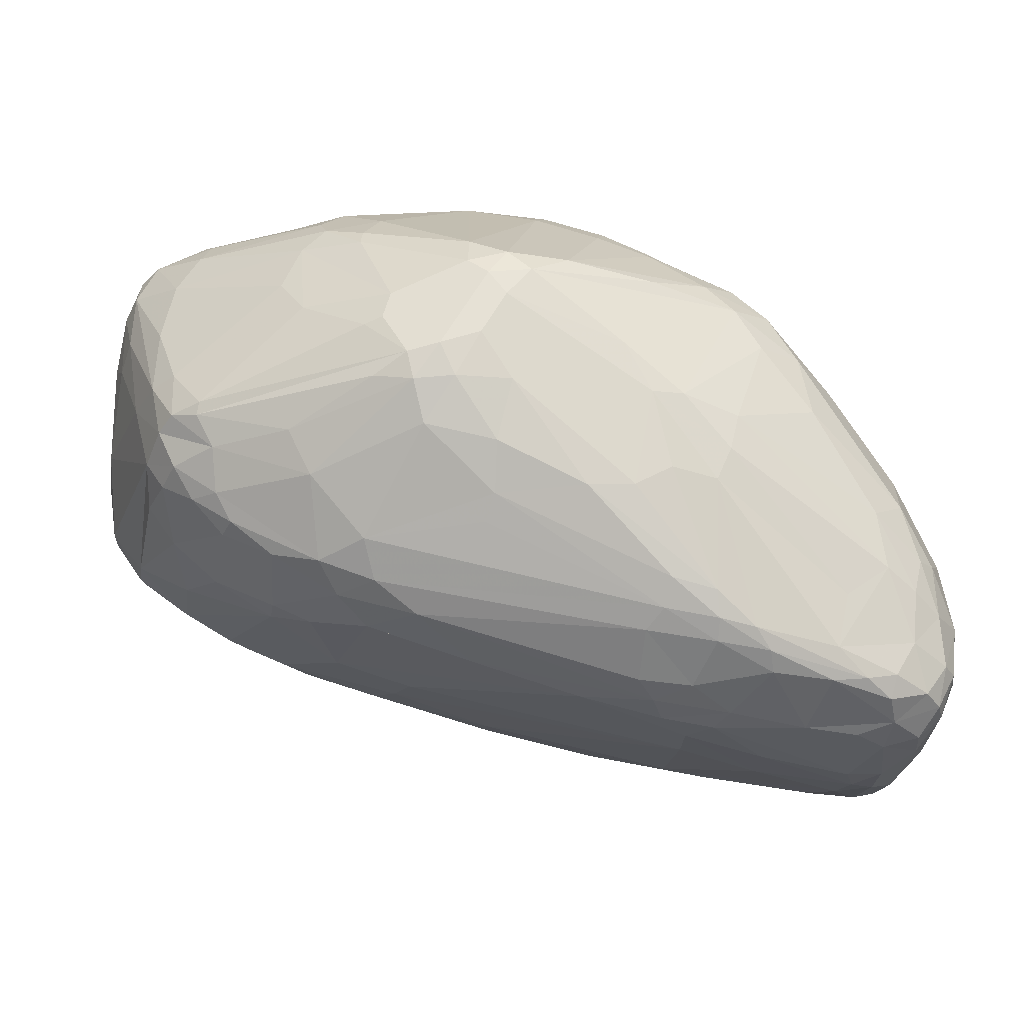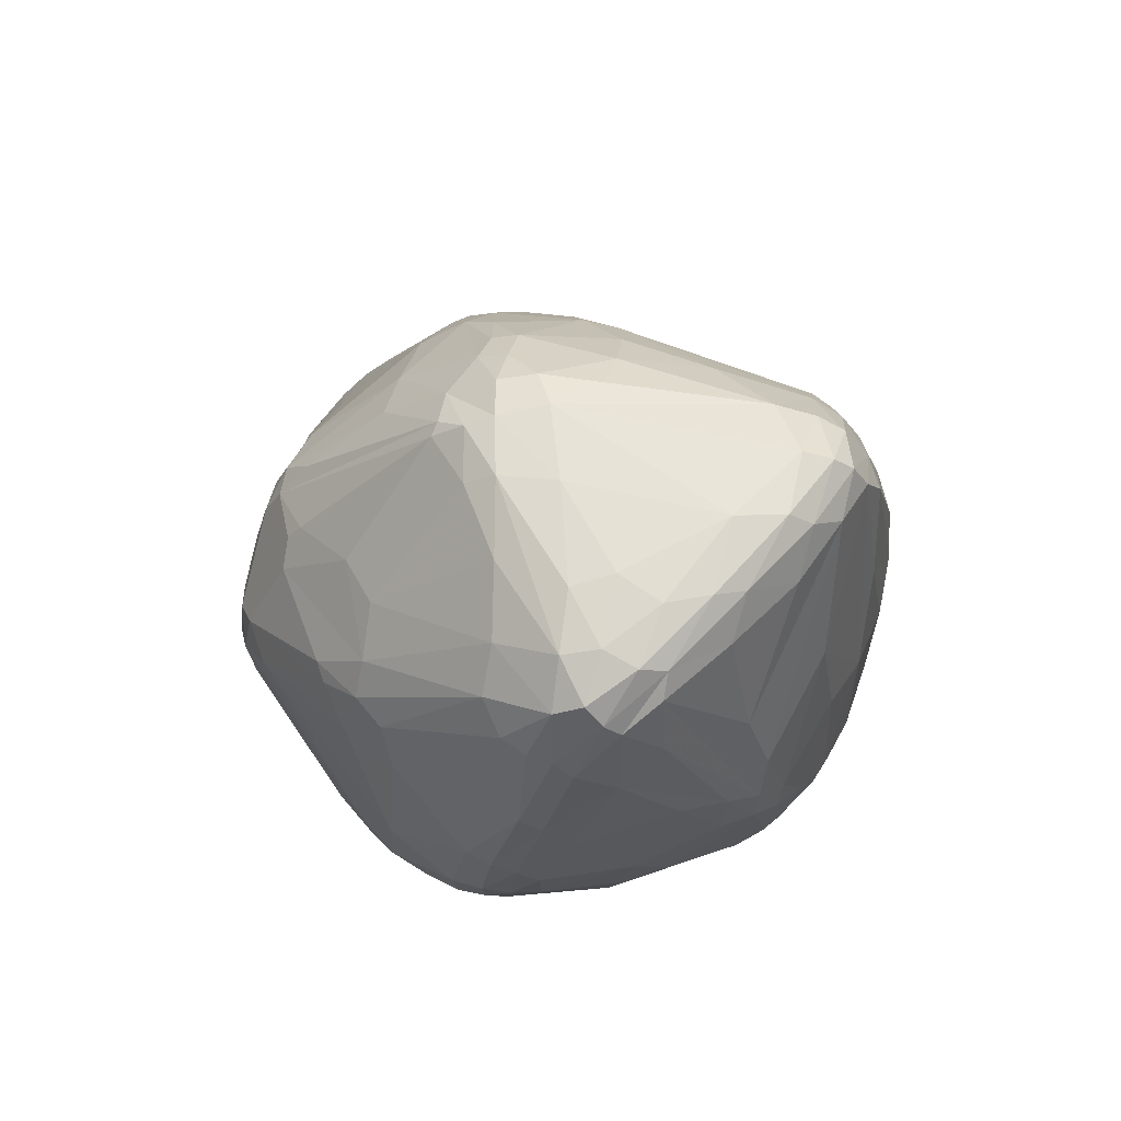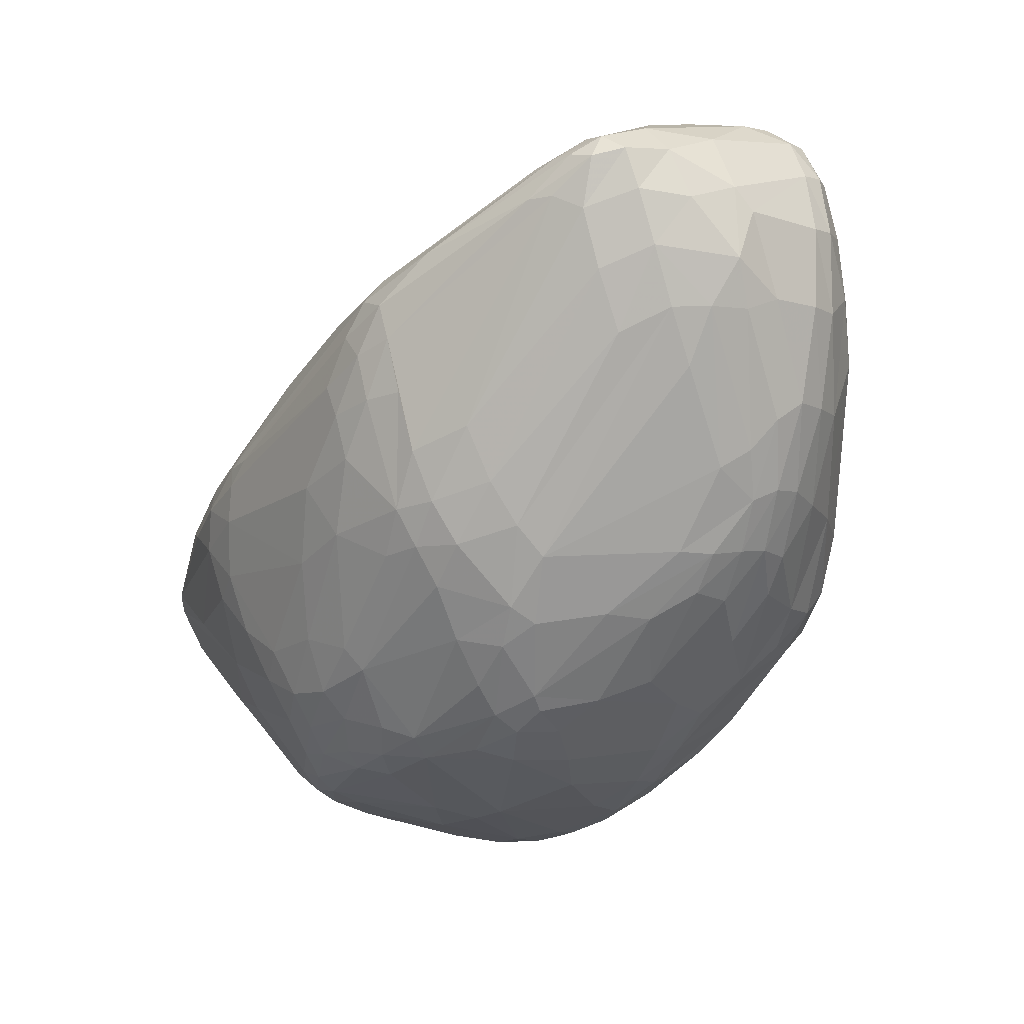
<metadata>
{"format":"obj","ext":"obj","renderer":"f3d","projection":"perspective","resolution":1024,"background":"white","views":[{"elev":59.4,"azim":167.9,"up":"+Z"},{"elev":-27.7,"azim":72.4,"up":"+Y"},{"elev":-2.6,"azim":-132.6,"up":"+Y"}]}
</metadata>
<code>
v 90.75 114.1 137.1
v 91.24 114.6 129.5
v 91.7 113.6 142
v 91.9 125.4 138.6
v 92.67 126.6 126.2
v 92.17 112.9 124.5
v 92.39 100.6 136
v 91.71 119.7 122.3
v 92.58 125.4 142.7
v 93.31 98.07 131.8
v 93.33 100.2 141.4
v 94.41 116.5 148.1
v 94.44 113 119.6
v 98.14 121.2 112.3
v 95.11 133.6 140.2
v 95.46 99.66 146.8
v 95.52 93.84 128.7
v 95.65 133.8 144
v 95.67 128 117
v 95.87 88.45 134.7
v 96.22 125.5 148.7
v 96.28 88.42 139.4
v 94 129.9 123.9
v 96.9 116.7 151.3
v 97.26 133.3 147
v 97.56 105 118.5
v 97.58 112.8 115
v 98.19 91.35 125.4
v 98.68 86.77 145.7
v 98.88 139 141.4
v 98.89 134.8 116
v 97.55 107.4 152.8
v 99.16 137.5 125.2
v 97.21 86.94 131.1
v 99.53 128.9 110.7
v 99.71 122.5 152.8
v 99.79 138.9 145
v 100.4 79.86 132.2
v 100.7 79.21 141.4
v 101.4 134.6 109.9
v 101.9 137.9 148.6
v 102.1 79.46 128.2
v 102.3 130.6 152
v 103 109.9 157.2
v 102.9 141.4 135.9
v 103 109.4 110.2
v 103.1 85.22 154.4
v 103.3 138.3 115.8
v 103.4 141.7 141.3
v 99.76 80.07 136.4
v 107.8 71.8 151.4
v 103.7 119.2 156.4
v 104 118 107.4
v 104.1 73.89 142
v 104.3 133.4 106.4
v 104.5 136.4 108.5
v 105 72.92 133.6
v 105.3 126.3 105.7
v 105.6 74 128.5
v 106.8 135.7 152.9
v 107.6 133.9 105.5
v 107.6 141.6 129.5
v 107.7 140.6 146.5
v 107.8 140.3 121.4
v 109 141.8 140.7
v 108.1 136.6 109.1
v 108.4 138.7 151.2
v 116.1 79 108.4
v 108.7 83.02 162.5
v 109.1 128.2 103.5
v 109.2 93.41 163.3
v 104.5 79.75 123.8
v 110.1 71.24 157.9
v 110.5 70.25 124
v 110.8 133.7 105.4
v 111.4 74.38 162.7
v 109 67.05 139.7
v 115.6 131.8 158.5
v 111.9 136.2 155
v 111.9 66.18 152.9
v 111.9 123.7 159
v 113.5 140.7 144.8
v 114.6 61.32 147.8
v 125.7 102.4 172.3
v 115.1 82.53 167.4
v 116 61.24 129.7
v 113.1 140.8 130.1
v 114.9 65.35 158.3
v 116.7 135.7 113.2
v 111.7 140.5 124.9
v 117.3 136 156.1
v 117.6 75.31 168.3
v 117.7 83.33 104.9
v 117.7 57.8 137.1
v 112.5 127.9 102.2
v 118.8 56.22 143.5
v 113.4 71.01 118.2
v 121.4 138.8 147
v 119.4 89.4 101.5
v 119.8 69.63 110.4
v 120.5 58.55 123.6
v 115.7 68.25 163.1
v 113.3 138.9 119.2
v 121.1 69.98 168.6
v 121.2 71.97 107
v 129.1 107.3 172.3
v 121.3 97.11 98.74
v 114.3 132.8 105.4
v 123 96.72 171.7
v 126.1 54.73 158.7
v 124.8 80.75 100
v 127.1 137.4 136
v 125.4 57.02 116.6
v 125.6 50.37 145.6
v 124.3 66.41 108.2
v 126.4 53.94 121.3
v 124.6 59.22 114.7
v 126.4 133.9 158.4
v 126.5 131.8 161.6
v 135.1 135.5 146.3
v 125 50.64 140.4
v 126.8 86.77 97.1
v 126.9 136 127.3
v 135.2 114.8 94.39
v 127.8 60.38 166
v 128.1 128.8 164.3
v 128.8 93.83 95.22
v 129 121.8 97.76
v 139.1 119.2 98.49
v 129.7 53.87 116
v 129.8 67.35 104.4
v 130 60.79 108.7
v 130.1 49.42 126.7
v 130.3 56.42 112.3
v 130.5 71.89 175.1
v 130.8 102.2 94.31
v 131.1 93.9 176.3
v 131.3 49.49 156.9
v 138.9 134 141.9
v 132.3 85.75 95.26
v 132.7 135.5 150.4
v 132.9 109.9 94.01
v 132.2 45.4 143.5
v 133.2 51.2 161.4
v 133.4 127 165.8
v 133.5 44.93 148.8
v 134.1 129.4 163.1
v 134.3 49.51 119.5
v 135 45.23 132.1
v 135.1 55.25 166.4
v 130.5 80.49 97.33
v 135.7 105.4 175
v 136.3 101.3 93.04
v 136.6 51.11 114.1
v 129.3 74.92 100.2
v 138.8 132.5 133.7
v 138.2 132.2 155.7
v 138.4 107.8 93.07
v 139.1 127.3 115.2
v 133 123.4 168
v 132.4 129.2 112.6
v 140.2 42.57 154.4
v 140.3 115.9 95.75
v 141.9 39.98 148.3
v 141 93.2 93.02
v 136.1 79.26 96.49
v 141.4 44.81 159.8
v 146.6 62.85 100.8
v 140 41.22 142
v 142 107.5 175.6
v 142.7 132.8 147.5
v 136 93.6 178.1
v 148.4 40.47 129.7
v 143.5 52.77 108.1
v 143.6 69.51 181.4
v 144 48.8 165.3
v 144.5 49.7 111.3
v 145.9 129.6 155.7
v 139.3 120.7 169.5
v 138.5 85.46 180
v 141.1 123.9 166.4
v 148.8 65.99 99.1
v 147.6 37.96 151.7
v 148 54.21 105.7
v 149.1 106.6 176.5
v 149.1 117.5 103.8
v 145 82.53 94.54
v 151.8 36.16 145.7
v 150.1 72.64 185
v 156.8 90.07 182.8
v 150.5 113.9 99.3
v 166.2 111.5 109.5
v 151 89.45 93.67
v 151.2 49.96 108.4
v 154.9 76.74 185.8
v 151.9 35.93 149
v 142.3 110.8 93.99
v 142.9 99.54 92.74
v 153 68.54 184.8
v 154.1 36.73 154.5
v 154.1 42.9 163.3
v 154.2 39.12 129.9
v 154.4 46.73 112.5
v 154.5 78.53 95.57
v 154.5 55.39 103.7
v 162.5 104.3 174.8
v 145.7 103.7 93.22
v 156 59.47 100.8
v 143.9 131.7 152
v 156.5 67.3 98.3
v 157.1 34.82 151
v 158.7 34.74 142.9
v 157.9 50.27 107.3
v 158 64.09 183.1
v 158.5 34.14 147.3
v 164.6 107.1 171.9
v 159.2 47.56 110.2
v 144.2 125.5 163.4
v 160 82.46 185.3
v 160.9 98.03 179.4
v 157.6 40.84 124.3
v 156.8 72.68 186.3
v 163.3 53.84 104.1
v 163.4 58.98 101
v 170.9 94.59 96.88
v 176.7 113.8 159.7
v 174.1 90.86 96.9
v 165.1 37.2 132.4
v 165.2 88.48 184
v 165.3 49.54 108.1
v 175.2 42.79 117.9
v 159.3 69.36 185.6
v 165.6 106.3 101.6
v 166.3 65.31 99.32
v 166.5 114.1 116.3
v 166.4 83.25 185.5
v 167.6 35.61 156.2
v 165.9 33.49 145.5
v 167.9 33.35 149.3
v 154.3 127.4 149.2
v 168.1 34.07 152.9
v 169.1 54.65 104.5
v 169.6 119.4 151.9
v 169.8 50.19 173.8
v 170.1 60.87 101.2
v 171.1 49.31 109.3
v 171.3 87.61 183.8
v 171.7 71.6 183.6
v 182.1 108.7 163.4
v 173.7 75.48 183.6
v 173.3 54.85 177.7
v 173.6 68.38 99.58
v 173.8 45.3 113.9
v 174.9 43.72 168.4
v 174.1 57.45 178.9
v 174.5 40.87 122.4
v 174.8 85.29 96.88
v 175.7 93.58 98.11
v 176.3 76.93 98.25
v 171 93.6 180.5
v 177 84.87 182.3
v 177 33.89 145.4
v 184.3 37.97 132
v 178.5 111.8 131.9
v 178.7 50.82 174.5
v 179.2 46.81 171.1
v 179.4 45.88 115.2
v 180.8 73.49 100.1
v 180.8 108.7 124.1
v 194 97.14 113.9
v 189.3 105.9 133.5
v 190 96.64 109.6
v 182.1 87.4 98.7
v 182.3 33.78 150.2
v 182.6 103.9 168.2
v 183.4 81.13 99.28
v 183.5 34.28 153.8
v 183.8 104.6 116.3
v 184.1 63.26 105.3
v 184.2 40.25 125.4
v 184.2 111 153.6
v 185 67.26 177.9
v 185.5 56.1 110.3
v 185.9 90.76 102.3
v 188.7 93.86 172.5
v 187.9 107.5 158.9
v 176.6 75.66 182.6
v 183.1 53.97 174.7
v 183 39.36 161.6
v 189.8 103.8 163.9
v 190.7 86.89 174.9
v 191.3 83.59 102.6
v 171.4 83.2 184.6
v 182 42.55 120
v 192.6 105.9 149
v 199.2 43.48 163.2
v 196.9 39.33 160.2
v 194 35.91 143.7
v 197.8 102 149.5
v 187.5 60.33 175
v 198.9 69.5 109.2
v 199.2 91.77 112.4
v 196.5 100.1 161.6
v 203.9 48.66 163.4
v 197.5 34.99 150.8
v 197.8 96.95 119.1
v 198 36.96 157.1
v 198 45.21 127.5
v 188.5 44.78 121.2
v 198.3 56.65 116.7
v 199.4 35.65 154.2
v 199.9 84.28 108.2
v 206.4 68.83 168.1
v 198.4 101.3 144.6
v 201.7 94.06 163.4
v 207.6 58.09 164.3
v 202.4 84.06 169.5
v 203.2 89.85 165.6
v 203.3 91.18 116
v 203.9 78.66 170.9
v 203.1 76.83 171.6
v 205.3 86.15 113.2
v 203.4 94.16 160.2
v 202.3 38.23 140.6
v 206.1 91 120
v 205.9 94.49 146.7
v 206.4 38.91 156.5
v 206.7 37.27 147.7
v 207 88.41 162.6
v 210.5 40.69 143.7
v 207.7 76.37 168.5
v 207.9 37.47 150.5
v 208.8 83.21 164.7
v 217.1 71.51 118
v 217.7 65.21 122
v 209.5 38.97 153.3
v 211.1 88.97 136.1
v 210.1 68.51 165
v 210.2 76.98 165.2
v 210.8 44.76 157
v 211.2 84.78 118.2
v 211.2 83.56 159.9
v 211.4 87.71 149.4
v 212 74.24 113.8
v 212.4 86.06 122.9
v 212.9 53 156.5
v 213 78.28 115.6
v 213.2 45.17 152.4
v 213.2 43.35 144
v 212.8 48.45 135.5
v 213.6 42.93 147.9
v 213.6 67.19 157.7
v 214.2 81.99 152
v 214.7 57.37 127
v 215.3 54.57 151.1
v 218.4 80.23 130.8
v 216.5 50.74 145.6
v 213.1 78.26 158.9
v 217.5 53.54 135
v 220.1 62.18 137.7
v 217.8 52.17 139.6
v 218.3 78.2 121.1
v 218.9 79.2 125.2
v 219.9 62.84 126.9
v 220.5 71.36 121.3
v 221.3 62.9 130.7
v 222 71.76 128.9
v 222 71.3 124.6
g foo
f 125 144 150
f 176 150 144
f 90 64 62
f 48 45 64
f 64 62 45
f 107 122 99
f 151 111 122
f 93 99 111
f 122 99 111
f 42 74 59
f 236 219 222
f 195 219 222
f 94 77 86
f 57 86 77
f 74 59 86
f 57 86 59
f 186 161 192
f 235 192 159
f 161 192 159
f 186 161 129
f 44 71 109
f 85 71 109
f 131 155 105
f 93 105 111
f 151 111 155
f 111 155 105
f 94 101 121
f 116 133 101
f 149 121 133
f 101 121 133
f 162 146 164
f 143 164 146
f 84 81 52
f 104 76 92
f 85 92 69
f 47 69 76
f 92 69 76
f 104 76 102
f 47 73 76
f 88 102 73
f 76 102 73
f 58 53 35
f 46 14 53
f 19 35 14
f 53 35 14
f 68 100 97
f 61 95 55
f 58 55 70
f 55 70 95
f 63 37 41
f 18 25 37
f 43 41 25
f 37 41 25
f 63 41 67
f 43 60 41
f 79 67 60
f 41 67 60
f 46 14 27
f 13 27 14
f 281 295 271
f 314 271 295
f 181 145 179
f 126 160 145
f 145 179 160
f 181 218 147
f 209 240 243
f 281 243 240
f 93 105 68
f 139 240 264
f 281 271 240
f 271 240 264
f 134 132 115
f 131 115 132
f 151 140 122
f 107 122 127
f 122 127 140
f 356 353 358
f 342 358 353
f 314 271 306
f 278 306 269
f 264 269 271
f 271 306 269
f 352 360 355
f 363 362 345
f 347 341 362
f 325 345 341
f 362 345 341
f 168 151 166
f 134 117 115
f 100 115 117
f 48 45 33
f 15 33 30
f 45 33 30
f 349 350 359
f 364 359 354
f 350 359 354
f 360 361 366
f 349 359 361
f 364 366 359
f 361 366 359
f 279 245 242
f 89 66 108
f 87 120 112
f 168 151 155
f 131 115 105
f 68 105 100
f 115 105 100
f 28 34 72
f 72 42 34
f 17 13 28
f 26 13 28
f 160 152 106
f 57 59 38
f 34 38 42
f 59 38 42
f 131 132 174
f 132 174 134
f 174 177 134
f 134 154 177
f 140 165 187
f 193 187 165
f 151 140 166
f 140 166 187
f 356 353 343
f 323 343 342
f 353 343 342
f 158 198 207
f 134 117 130
f 116 130 113
f 130 113 117
f 116 133 148
f 149 148 133
f 134 154 130
f 177 148 154
f 116 130 148
f 130 148 154
f 149 148 173
f 177 173 148
f 123 156 139
f 26 68 28
f 72 68 28
f 54 39 50
f 22 50 39
f 34 28 17
f 48 31 33
f 19 23 31
f 15 33 23
f 31 33 23
f 94 101 86
f 74 86 101
f 74 97 117
f 100 117 97
f 42 97 74
f 68 97 72
f 42 72 97
f 116 113 101
f 74 101 117
f 101 117 113
f 114 110 88
f 22 50 20
f 34 20 38
f 57 38 50
f 38 50 20
f 94 121 96
f 143 114 121
f 121 96 114
f 94 96 77
f 114 83 96
f 96 77 83
f 110 144 138
f 162 138 167
f 176 167 144
f 144 138 167
f 149 143 121
f 110 88 144
f 125 144 102
f 144 102 88
f 237 277 289
f 311 307 277
f 297 289 307
f 277 289 307
f 222 199 232
f 199 232 214
f 114 83 88
f 88 80 83
f 114 110 146
f 162 146 138
f 138 110 146
f 106 172 84
f 109 84 137
f 84 137 172
f 143 114 146
f 104 102 125
f 104 135 92
f 189 92 135
f 83 51 80
f 88 80 73
f 47 73 51
f 73 51 80
f 222 189 195
f 195 180 189
f 109 137 85
f 189 92 137
f 85 92 137
f 189 137 180
f 172 180 137
f 106 78 126
f 79 78 126
f 275 206 260
f 220 260 206
f 83 77 54
f 54 50 77
f 57 77 50
f 54 39 51
f 47 51 29
f 22 29 39
f 51 29 39
f 83 51 54
f 34 17 10
f 2 10 6
f 17 10 6
f 47 29 16
f 3 16 11
f 22 11 29
f 29 16 11
f 47 32 16
f 12 16 32
f 218 178 157
f 141 157 209
f 178 157 209
f 12 16 3
f 128 75 61
f 128 61 95
f 45 49 65
f 63 65 49
f 15 23 5
f 220 229 260
f 236 247 229
f 247 229 260
f 236 247 293
f 247 293 261
f 206 181 179
f 106 172 152
f 170 152 172
f 160 152 170
f 126 119 79
f 118 91 119
f 79 91 119
f 43 60 78
f 79 78 60
f 12 24 21
f 44 36 24
f 43 21 36
f 36 24 21
f 12 24 32
f 44 32 24
f 106 81 78
f 85 71 69
f 44 32 71
f 47 69 32
f 71 69 32
f 44 52 109
f 109 84 52
f 43 36 52
f 44 52 36
f 106 126 160
f 43 52 78
f 81 52 78
f 63 67 91
f 79 91 67
f 81 84 106
f 126 119 145
f 181 145 147
f 118 147 119
f 145 147 119
f 226 218 178
f 218 147 157
f 141 157 118
f 147 157 118
f 209 226 178
f 87 82 65
f 63 65 82
f 139 171 240
f 141 209 171
f 240 209 171
f 112 120 139
f 141 171 120
f 139 171 120
f 141 98 120
f 128 163 129
f 186 129 191
f 129 191 163
f 142 95 124
f 128 124 95
f 89 103 66
f 48 66 64
f 90 64 103
f 64 103 66
f 3 9 4
f 18 15 9
f 15 9 4
f 63 98 82
f 63 91 98
f 141 98 118
f 91 98 118
f 43 21 25
f 18 25 9
f 12 9 21
f 25 9 21
f 12 9 3
f 63 37 49
f 45 49 30
f 18 30 37
f 49 30 37
f 18 15 30
f 90 62 87
f 45 65 62
f 62 87 65
f 87 82 98
f 87 120 98
f 48 40 31
f 58 35 40
f 19 31 35
f 40 31 35
f 61 56 55
f 58 55 40
f 48 40 56
f 40 56 55
f 48 66 56
f 108 75 66
f 61 56 75
f 66 56 75
f 129 108 161
f 161 89 108
f 276 344 301
f 334 301 344
f 140 136 127
f 142 127 136
f 158 124 197
f 128 163 124
f 124 197 163
f 19 23 8
f 2 8 5
f 23 8 5
f 158 197 207
f 19 14 8
f 13 8 14
f 13 26 27
f 46 27 93
f 26 68 27
f 93 68 27
f 46 99 93
f 58 53 107
f 46 99 53
f 107 99 53
f 15 5 4
f 2 1 5
f 3 4 1
f 5 4 1
f 22 7 20
f 2 10 7
f 34 20 10
f 20 10 7
f 13 6 8
f 2 8 6
f 17 6 13
f 22 7 11
f 3 11 1
f 2 1 7
f 7 11 1
f 140 153 136
f 158 142 153
f 153 136 142
f 314 306 325
f 142 127 70
f 58 70 107
f 107 127 70
f 142 70 95
f 193 198 165
f 140 165 153
f 158 153 198
f 165 153 198
f 158 124 142
f 128 129 75
f 108 129 75
f 278 270 192
f 233 191 270
f 186 192 191
f 192 191 270
f 123 139 112
f 235 156 159
f 123 159 156
f 123 159 103
f 161 89 159
f 89 159 103
f 123 90 103
f 123 90 112
f 87 90 112
f 209 226 243
f 286 281 226
f 243 281 226
f 195 172 180
f 207 227 198
f 193 198 257
f 257 227 198
f 284 273 292
f 257 276 273
f 276 273 292
f 284 258 273
f 257 273 227
f 225 227 258
f 273 227 258
f 253 231 217
f 205 230 213
f 253 217 230
f 217 230 213
f 207 225 227
f 242 246 223
f 253 230 246
f 205 223 230
f 246 223 230
f 360 355 357
f 348 357 355
f 193 204 257
f 259 204 257
f 347 344 312
f 276 292 344
f 284 312 292
f 344 312 292
f 363 345 356
f 314 337 345
f 337 345 356
f 347 312 322
f 284 302 312
f 312 322 302
f 284 302 272
f 279 268 301
f 276 301 268
f 163 233 258
f 284 258 272
f 233 258 272
f 163 258 225
f 278 235 269
f 302 270 272
f 233 272 270
f 278 192 235
f 163 225 197
f 207 197 225
f 302 270 319
f 278 306 270
f 325 319 306
f 306 270 319
f 325 319 341
f 347 341 322
f 302 322 319
f 341 322 319
f 163 233 191
f 235 269 156
f 139 156 264
f 269 156 264
f 317 331 339
f 313 338 331
f 352 339 338
f 339 338 331
f 317 331 320
f 313 321 331
f 331 320 321
f 299 295 314
f 286 299 281
f 281 295 299
f 323 303 299
f 286 299 303
f 299 314 326
f 337 314 326
f 222 199 189
f 199 189 175
f 104 175 135
f 189 135 175
f 199 150 175
f 104 175 125
f 125 150 175
f 206 181 216
f 275 216 181
f 275 181 249
f 218 181 249
f 226 218 249
f 248 282 287
f 287 321 282
f 286 249 226
f 286 290 249
f 275 290 249
f 323 326 299
f 290 318 285
f 317 285 318
f 290 318 315
f 317 318 333
f 342 333 329
f 315 329 318
f 333 329 318
f 286 303 290
f 290 315 303
f 199 150 176
f 247 260 285
f 290 285 275
f 285 275 260
f 275 206 216
f 160 185 179
f 220 206 185
f 185 179 206
f 160 185 170
f 220 190 185
f 185 170 190
f 356 343 337
f 323 326 343
f 343 337 326
f 315 329 323
f 342 329 323
f 315 323 303
f 317 333 339
f 352 339 358
f 342 358 333
f 358 333 339
f 293 320 321
f 195 172 170
f 195 190 170
f 195 219 190
f 236 229 219
f 220 190 229
f 219 190 229
f 293 236 250
f 247 291 285
f 317 285 291
f 293 261 320
f 317 320 291
f 247 291 261
f 291 261 320
f 293 287 250
f 293 287 321
f 287 248 250
f 250 232 248
f 255 232 248
f 250 222 236
f 250 222 232
f 282 313 321
f 304 288 300
f 241 237 277
f 244 251 265
f 288 265 255
f 265 255 251
f 244 266 254
f 244 266 265
f 244 201 214
f 199 214 176
f 176 201 214
f 248 282 288
f 282 288 300
f 282 300 313
f 304 316 300
f 313 316 300
f 266 297 296
f 266 297 289
f 267 309 310
f 334 310 335
f 308 335 309
f 310 335 309
f 232 251 255
f 248 288 255
f 266 296 265
f 304 288 296
f 288 296 265
f 340 316 304
f 313 316 338
f 340 338 316
f 311 336 327
f 348 340 336
f 336 327 340
f 311 307 327
f 297 327 307
f 340 327 304
f 297 296 327
f 296 327 304
f 352 346 338
f 348 340 346
f 346 338 340
f 352 355 346
f 348 346 355
f 241 200 237
f 266 254 289
f 237 289 254
f 244 214 251
f 232 251 214
f 237 254 201
f 244 201 254
f 176 167 201
f 162 200 167
f 237 201 200
f 167 201 200
f 241 211 239
f 196 215 211
f 238 239 215
f 211 239 215
f 162 183 164
f 196 164 183
f 162 200 183
f 196 183 211
f 241 211 200
f 200 183 211
f 349 332 351
f 348 351 336
f 311 336 332
f 332 351 336
f 298 305 274
f 311 277 305
f 241 274 277
f 277 305 274
f 349 350 330
f 238 262 239
f 298 274 262
f 241 239 274
f 239 274 262
f 360 361 357
f 348 357 351
f 349 351 361
f 361 357 351
f 298 328 305
f 349 332 328
f 311 305 332
f 332 328 305
f 298 324 328
f 349 328 330
f 328 330 324
f 298 280 263
f 256 263 280
f 356 358 367
f 352 360 358
f 358 367 360
f 334 301 279
f 347 344 334
f 364 335 354
f 308 354 335
f 188 169 173
f 149 173 169
f 143 169 164
f 188 164 169
f 188 212 173
f 228 202 212
f 173 202 212
f 149 143 169
f 238 212 215
f 196 215 188
f 215 188 212
f 196 188 164
f 228 238 212
f 298 263 262
f 228 238 263
f 262 238 263
f 177 173 221
f 228 221 202
f 173 221 202
f 205 184 213
f 217 213 194
f 174 194 184
f 194 184 213
f 210 182 208
f 205 208 168
f 168 182 208
f 205 208 223
f 210 224 208
f 242 223 224
f 223 224 208
f 298 324 280
f 294 280 324
f 168 182 166
f 210 182 187
f 166 187 182
f 193 187 204
f 210 204 187
f 210 234 204
f 259 204 234
f 174 177 194
f 217 194 203
f 177 194 203
f 131 174 168
f 205 168 184
f 174 168 184
f 131 155 168
f 294 308 330
f 350 308 330
f 314 345 325
f 308 350 354
f 252 259 268
f 257 276 259
f 259 268 276
f 252 259 234
f 363 356 367
f 242 224 245
f 210 234 224
f 252 245 234
f 245 234 224
f 334 310 279
f 267 283 310
f 279 283 310
f 279 268 245
f 252 245 268
f 253 267 246
f 364 366 368
f 363 368 367
f 360 367 366
f 367 366 368
f 347 365 362
f 363 362 368
f 364 368 365
f 362 368 365
f 347 365 334
f 364 335 365
f 365 334 335
f 294 309 308
f 294 330 324
f 217 203 231
f 256 231 221
f 177 221 203
f 221 203 231
f 228 221 256
f 228 256 263
f 279 283 242
f 267 246 283
f 242 246 283
f 253 267 294
f 267 294 309
f 256 280 231
f 253 231 294
f 231 294 280
g

</code>
